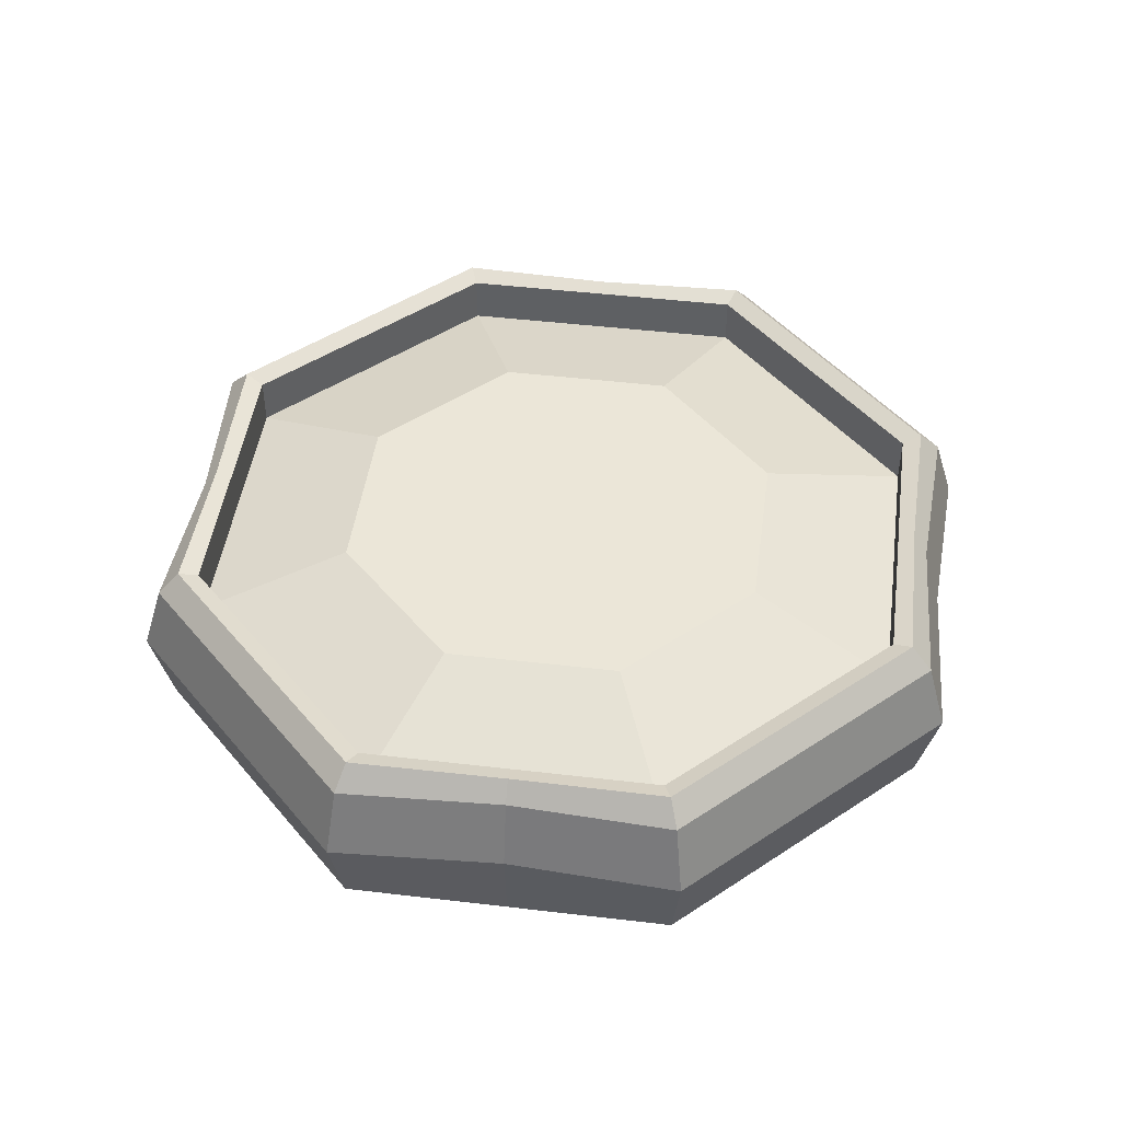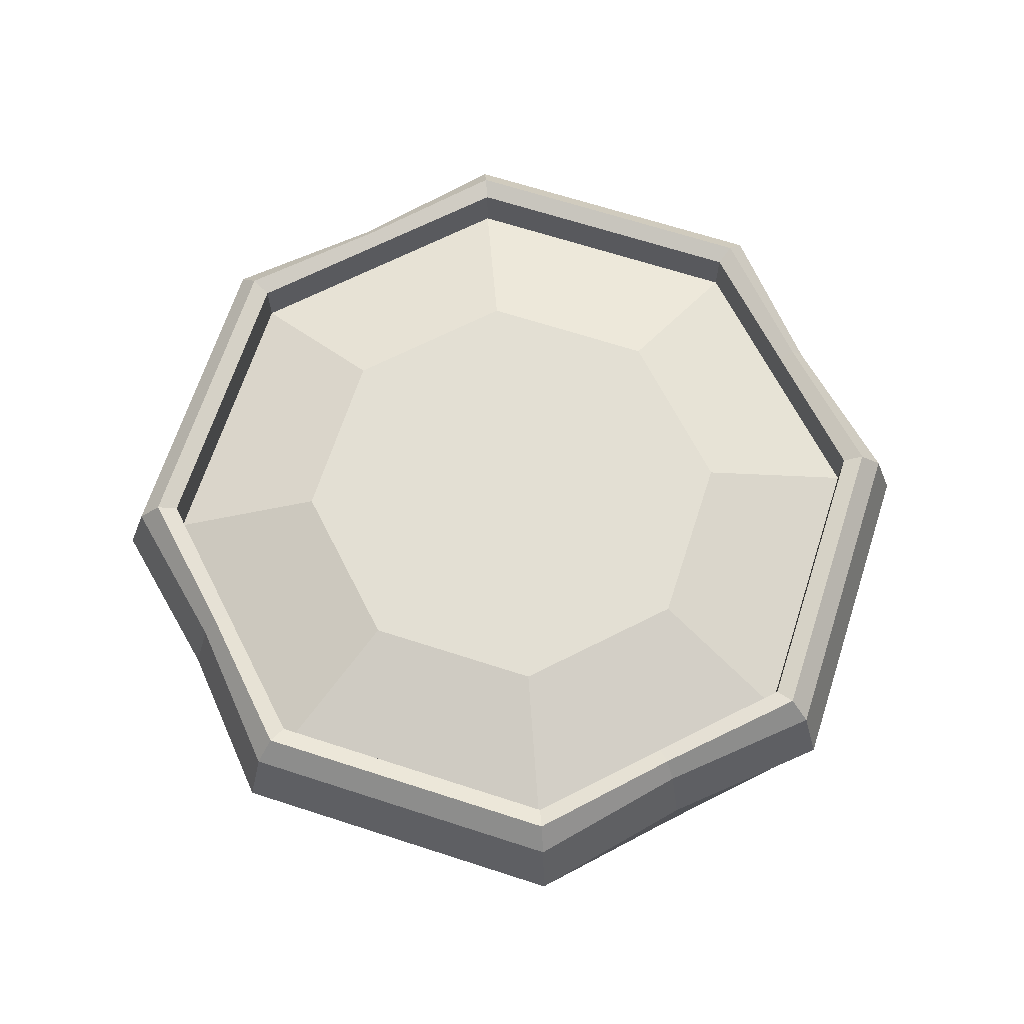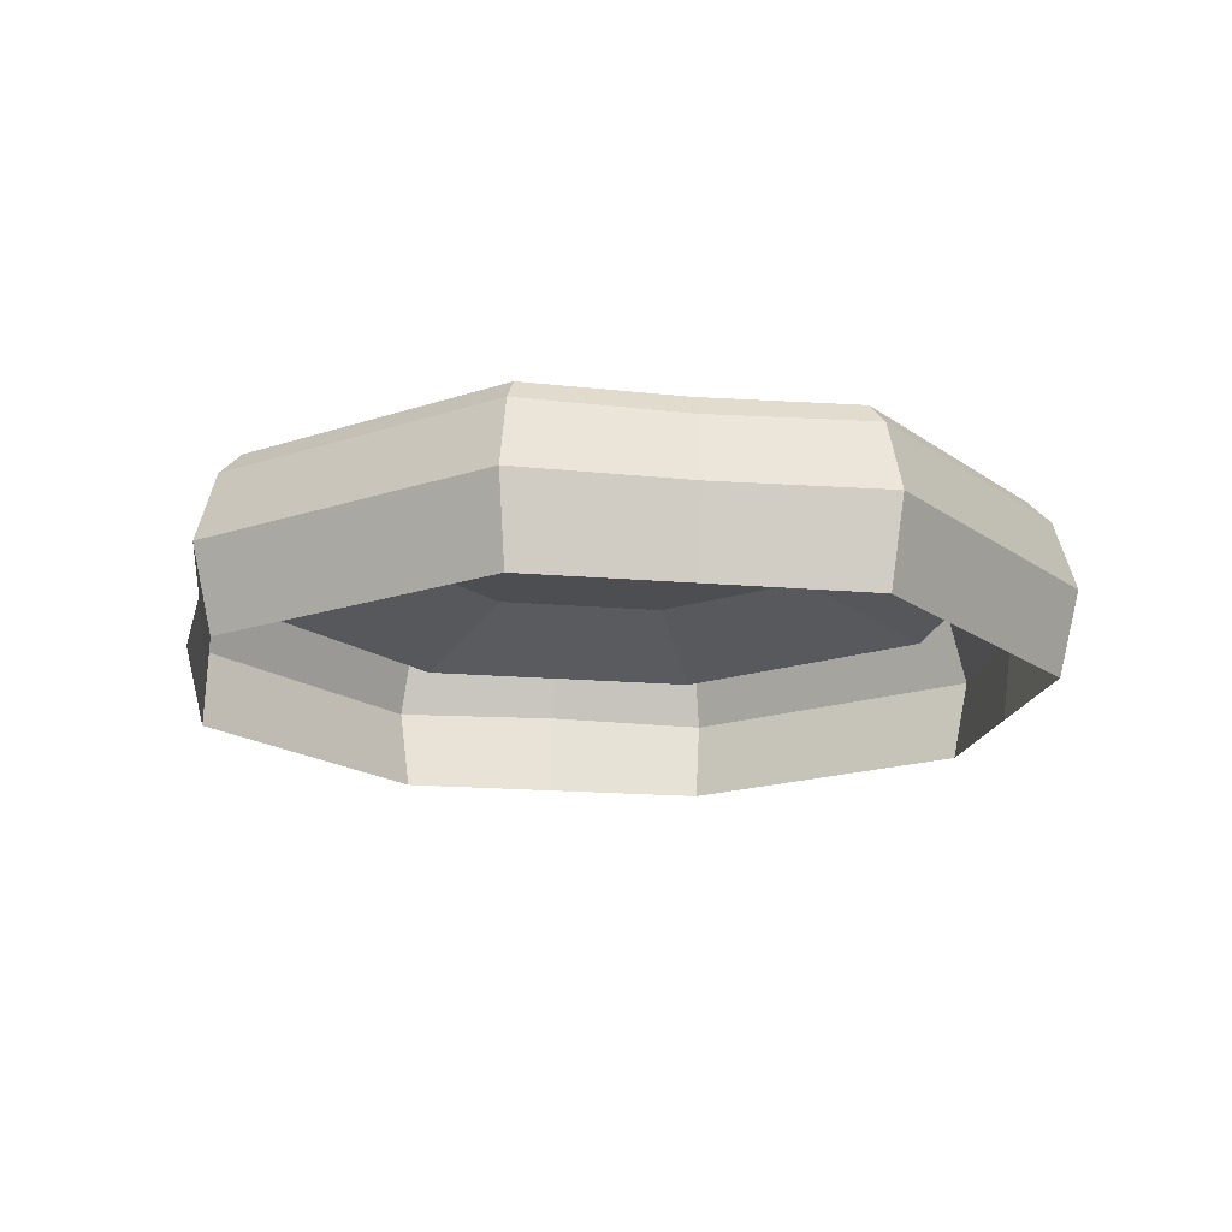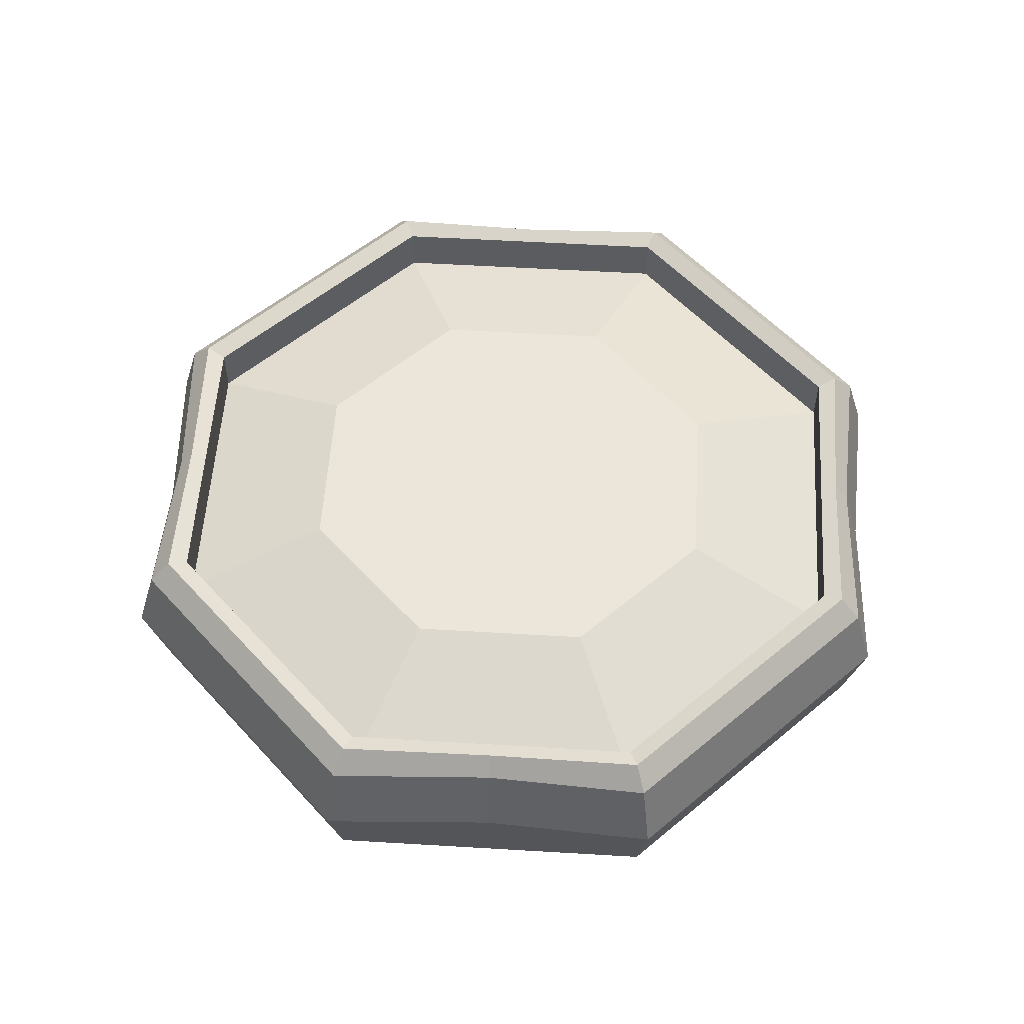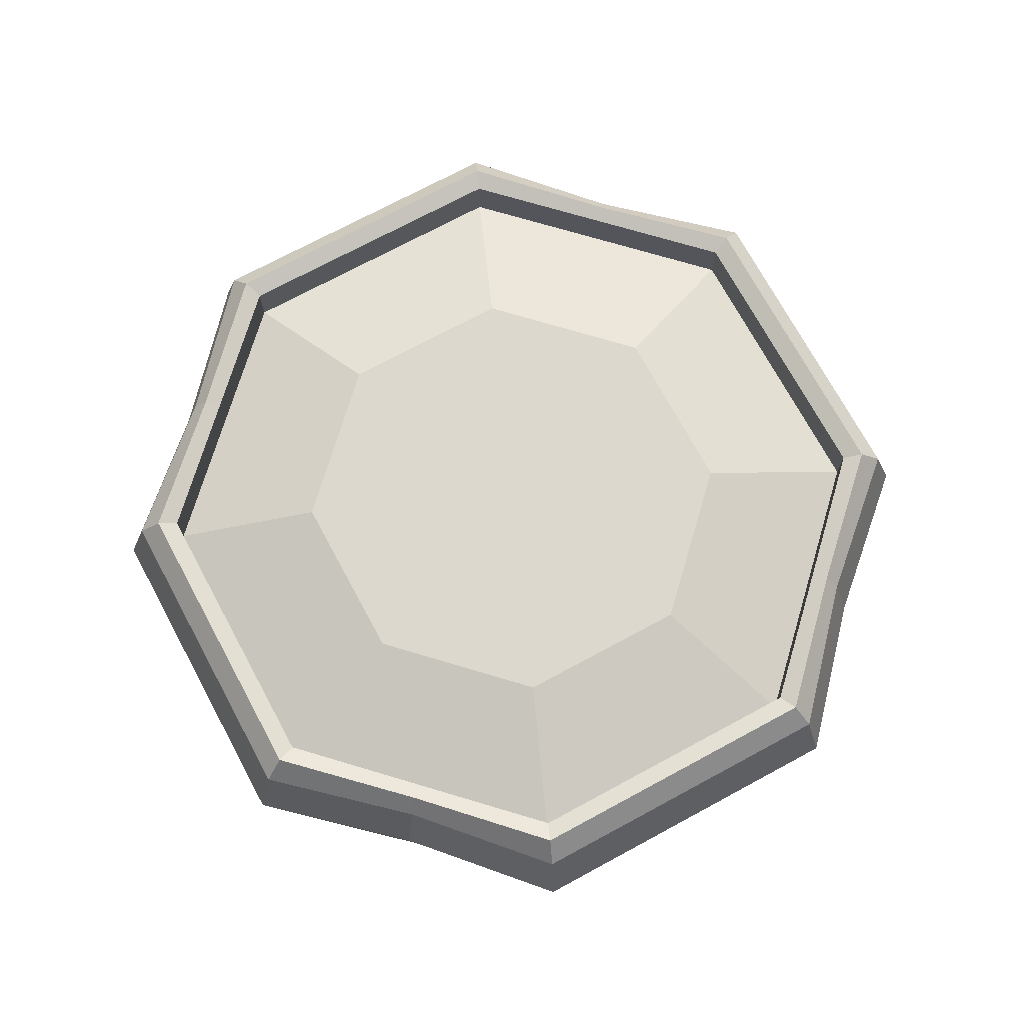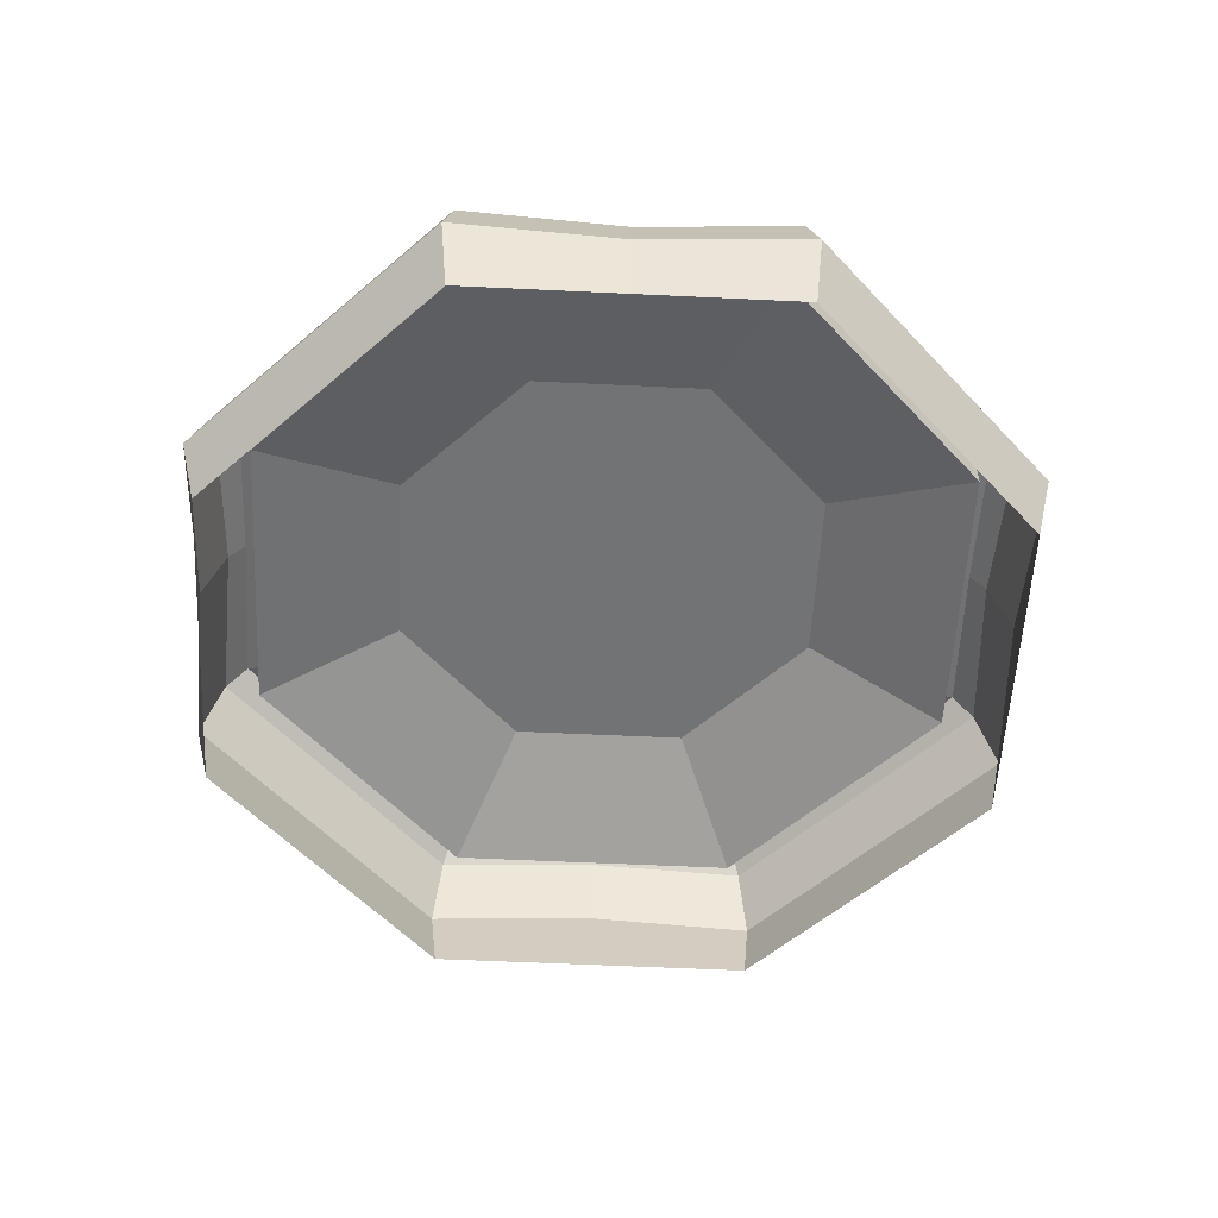
<metadata>
{"format":"obj","ext":"obj","renderer":"f3d","projection":"perspective","resolution":1024,"background":"white","views":[{"elev":46.2,"azim":-104.8,"up":"+Y"},{"elev":66.9,"azim":-49.5,"up":"+Y"},{"elev":-16.7,"azim":57.3,"up":"+Y"},{"elev":55.3,"azim":-18.9,"up":"+Y"},{"elev":72.3,"azim":84.1,"up":"+Y"},{"elev":-55.8,"azim":-25.4,"up":"+Y"}]}
</metadata>
<code>
o Cylinder
v 0 -1 -5
v 0 0 -5.25
v 3.536 -1 -3.536
v 3.712 0 -3.712
v 5 -1 0
v 5.25 0 0
v 3.536 -1 3.536
v 3.712 0 3.712
v 0 -1 5
v 0 0 5.25
v -3.536 -1 3.536
v -3.712 0 3.712
v -5 -1 0
v -5.25 0 0
v -3.536 -1 -3.536
v -3.712 0 -3.712
v 3.182 0.4 -3.182
v 0 0.4 -4.5
v 4.5 0.4 0
v 3.182 0.4 3.182
v 0 0.4 4.5
v -3.182 0.4 3.182
v -4.5 0.4 0
v -3.182 0.4 -3.182
v 3.536 0.8 -3.536
v 0 0.8 -5
v 5 0.8 0
v 3.536 0.8 3.536
v 0 0.8 5
v -3.536 0.8 3.536
v -5 0.8 0
v -3.536 0.8 -3.536
v 1.909 0.9 -1.909
v 0 0.9 -2.7
v 2.7 0.9 0
v 1.909 0.9 1.909
v 0 0.9 2.7
v -1.909 0.9 1.909
v -2.7 0.9 0
v -1.909 0.9 -1.909
v 1.768 -1 -4.268
v 1.816 0.0086 -4.385
v 1.73 0.7914 -4.176
v -1.768 -1 4.268
v -1.816 0.0086 4.385
v -1.73 0.7914 4.176
v 4.268 -1 1.768
v 4.385 0.0086 1.816
v -4.268 -1 -1.768
v -4.385 0.0086 -1.816
v 4.176 0.7914 1.73
v -4.176 0.7914 -1.73
v 3.349 1.064 -3.349
v 3.182 0.9791 -3.182
v 0 1.064 -4.736
v 0 0.9791 -4.5
v 4.5 0.9791 0
v 4.736 1.064 0
v 3.349 1.064 3.349
v 3.182 0.9791 3.182
v 0 0.9791 4.5
v 0 1.064 4.736
v -3.349 1.064 3.349
v -3.182 0.9791 3.182
v -4.5 0.9791 0
v -4.736 1.064 0
v -3.349 1.064 -3.349
v -3.182 0.9791 -3.182
v 1.591 0.9791 -3.841
v 1.662 1.039 -4.013
v -1.591 0.9791 3.841
v -1.662 1.039 4.013
v 3.841 0.9791 1.591
v 4.013 1.039 1.662
v -3.841 0.9791 -1.591
v -4.013 1.039 -1.662
f 41 42 4 3
f 3 4 6 5
f 47 48 8 7
f 7 8 10 9
f 44 45 12 11
f 11 12 14 13
f 46 29 62 72
f 49 50 16 15
f 15 16 2 1
f 18 24 40 34
f 50 14 31 52
f 6 4 25 27
f 29 28 59 62
f 51 27 58 74
f 10 8 28 29
f 27 25 53 58
f 14 12 30 31
f 32 52 76 67
f 25 43 70 53
f 22 23 65 64
f 19 20 60 73 57
f 24 18 56 68
f 20 21 61 60
f 30 46 72 63
f 28 51 74 59
f 45 10 29 46
f 31 30 63 66
f 52 31 66 76
f 48 6 27 51
f 2 16 32 26
f 42 2 26 43
f 26 32 67 55
f 17 19 57 54
f 33 34 40 39 38 37 36 35
f 23 22 38 39
f 21 20 36 37
f 19 17 33 35
f 24 23 39 40
f 22 21 37 38
f 20 19 35 36
f 17 18 34 33
f 4 42 43 25
f 43 26 55 70
f 1 2 42 41
f 12 45 46 30
f 23 24 68 75 65
f 9 10 45 44
f 8 48 51 28
f 21 22 64 71 61
f 16 50 52 32
f 13 14 50 49
f 5 6 48 47
f 70 55 56 69
f 58 53 54 57
f 74 58 57 73
f 62 59 60 61
f 72 62 61 71
f 66 63 64 65
f 76 66 65 75
f 55 67 68 56
f 53 70 69 54
f 63 72 71 64
f 59 74 73 60
f 67 76 75 68
f 18 17 54 69 56

</code>
